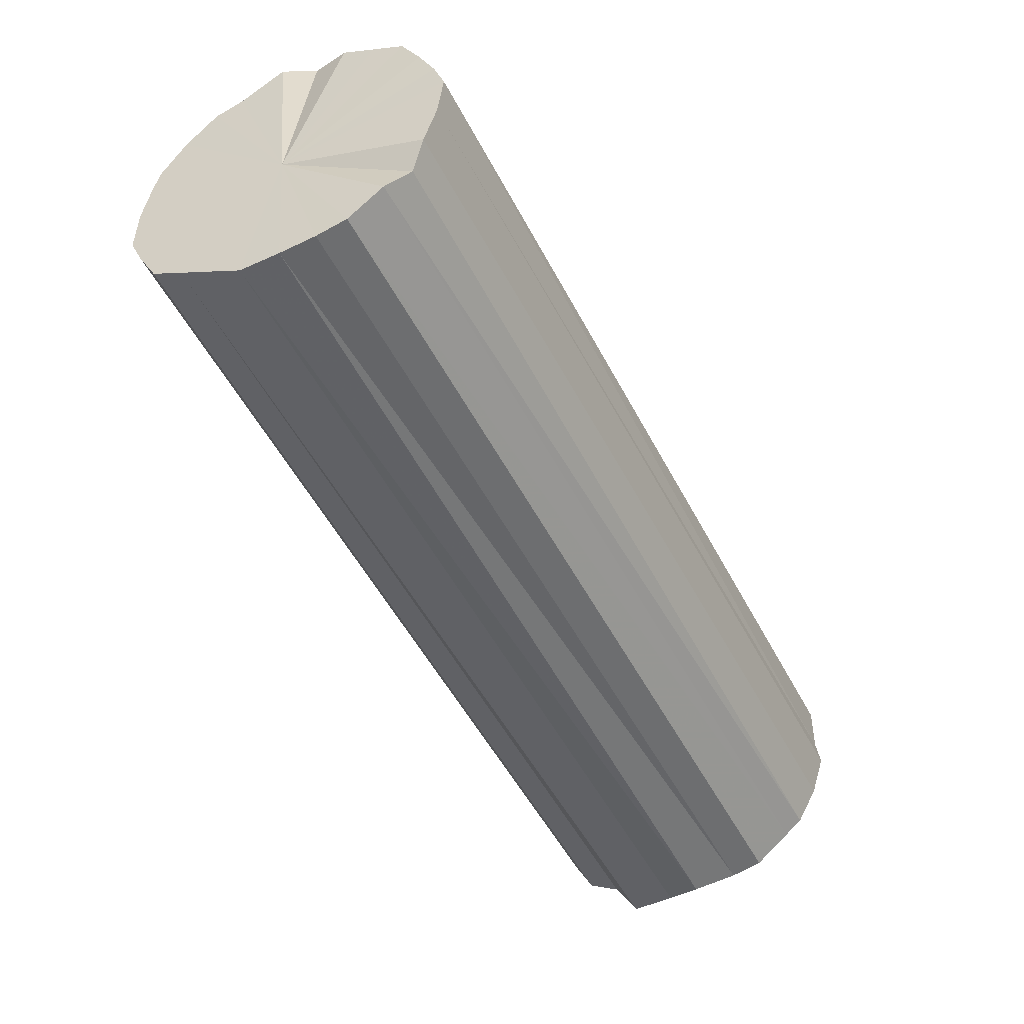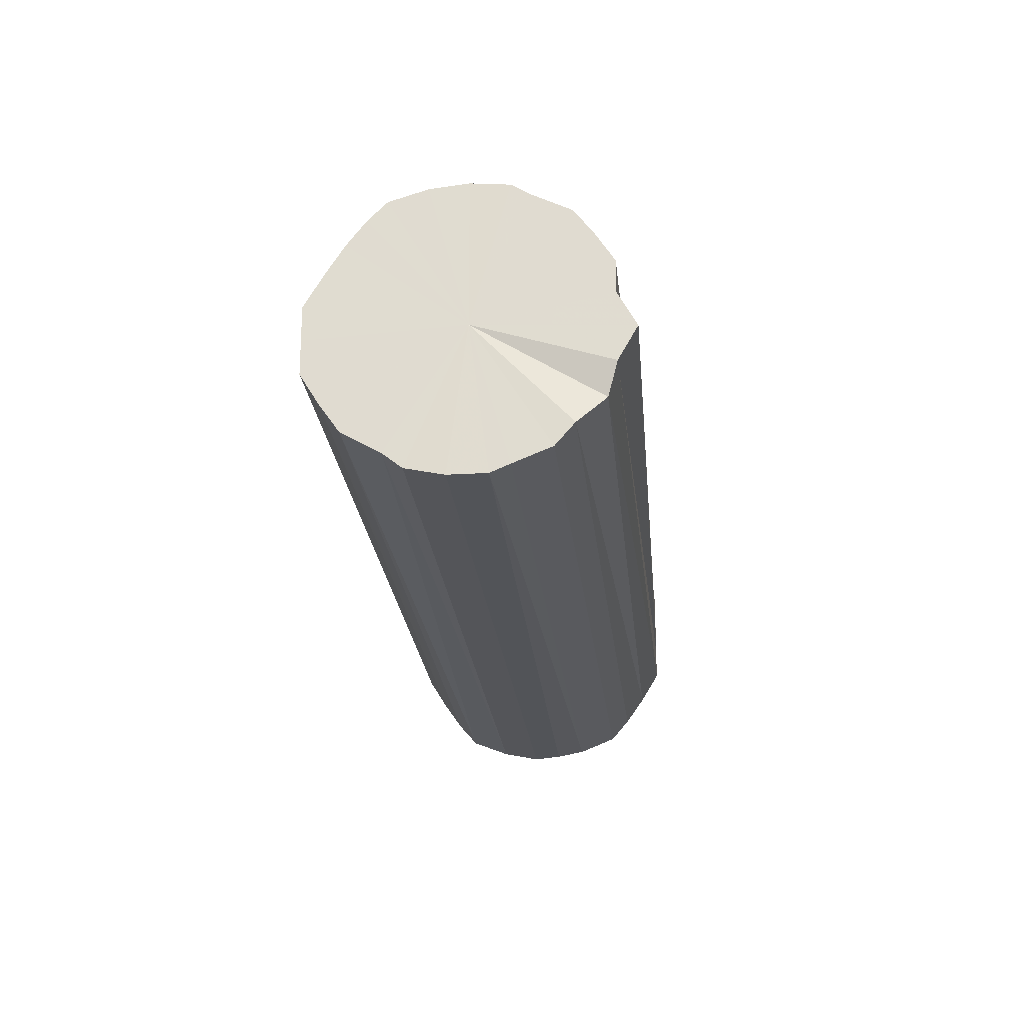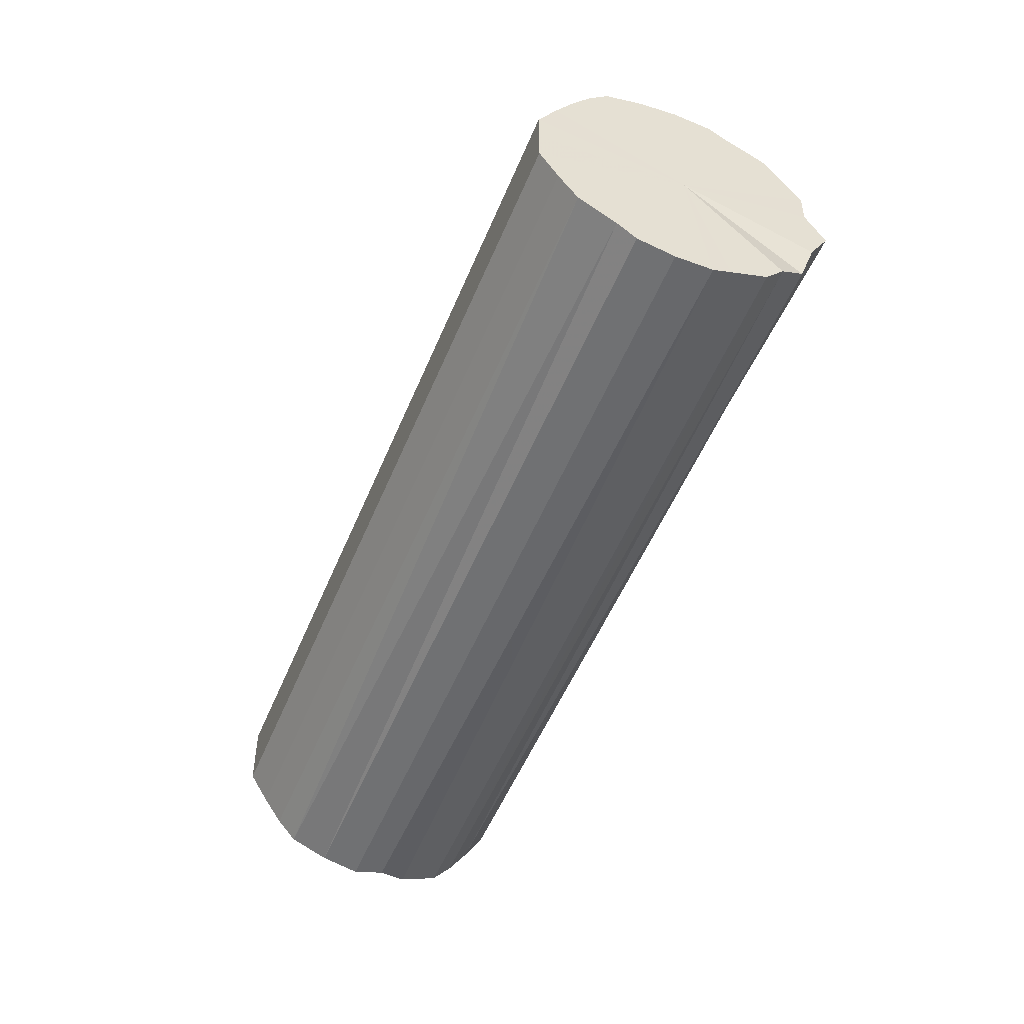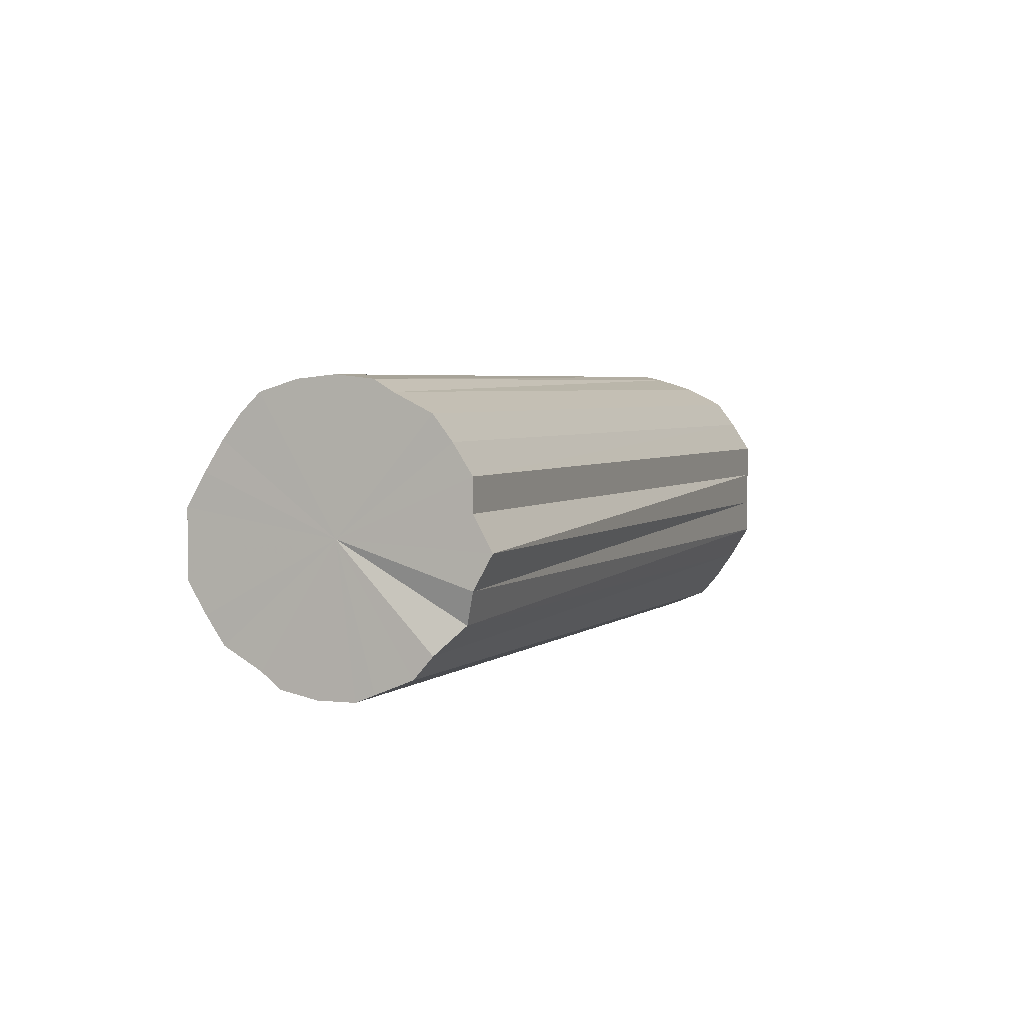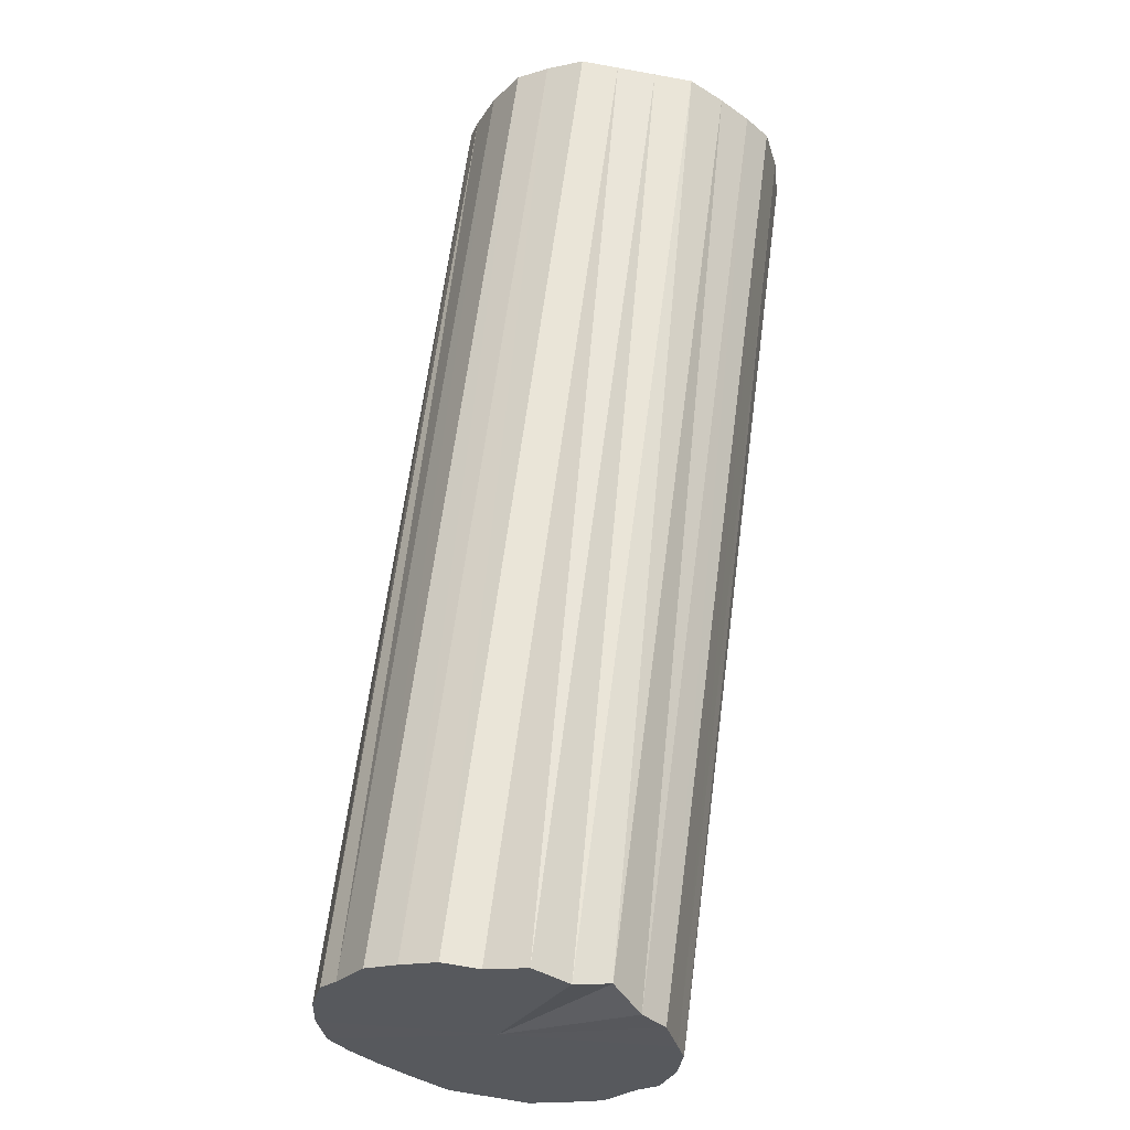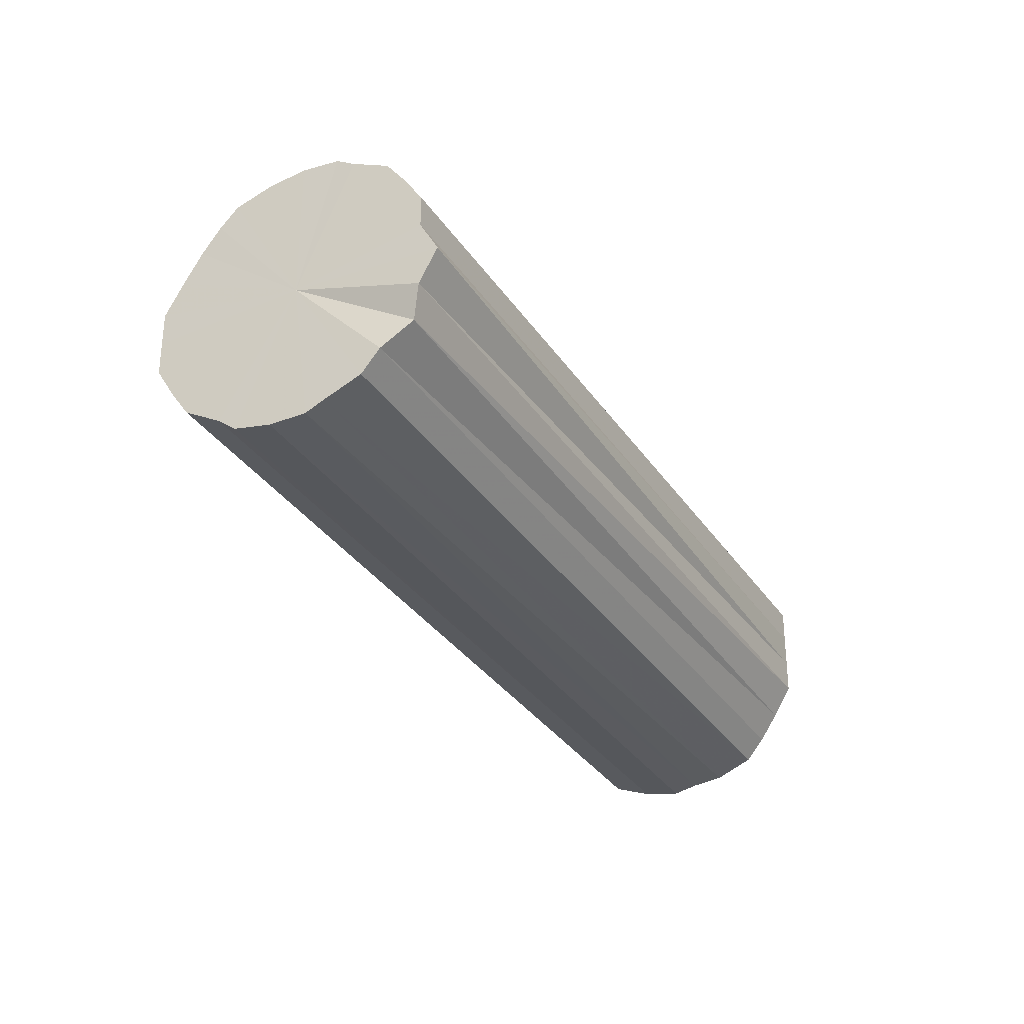
<metadata>
{"format":"obj","ext":"obj","renderer":"f3d","projection":"perspective","resolution":1024,"background":"white","views":[{"elev":3.1,"azim":128.3,"up":"+Y"},{"elev":-23.0,"azim":-39.2,"up":"+Z"},{"elev":-52.5,"azim":-67.0,"up":"+Z"},{"elev":3.4,"azim":-23.0,"up":"+Z"},{"elev":-74.6,"azim":79.8,"up":"+Y"},{"elev":-32.7,"azim":-16.7,"up":"+Z"}]}
</metadata>
<code>
o 25165
v 2245 1864 13.57
v 2245 1864 13.57
v 2245 1865 13.57
v 2245 1864 13.56
v 2245 1865 13.57
v 2245 1865 13.57
v 2245 1865 13.57
v 2245 1864 13.55
v 2245 1865 13.56
v 2245 1865 13.56
v 2245 1865 13.56
v 2245 1864 13.53
v 2245 1865 13.55
v 2245 1865 13.55
v 2245 1865 13.55
v 2245 1864 13.51
v 2246 1865 13.53
v 2245 1865 13.53
v 2245 1865 13.53
v 2245 1864 13.48
v 2246 1865 13.51
v 2245 1865 13.51
v 2245 1865 13.51
v 2245 1864 13.46
v 2246 1865 13.48
v 2245 1865 13.48
v 2245 1865 13.48
v 2245 1864 13.43
v 2246 1865 13.46
v 2245 1865 13.46
v 2245 1865 13.46
v 2245 1864 13.41
v 2246 1865 13.43
v 2245 1865 13.43
v 2245 1865 13.43
v 2245 1864 13.39
v 2246 1865 13.41
v 2245 1865 13.41
v 2245 1865 13.41
v 2245 1864 13.37
v 2245 1865 13.39
v 2245 1865 13.39
v 2245 1865 13.39
v 2245 1864 13.36
v 2245 1865 13.37
v 2245 1865 13.37
v 2245 1865 13.37
v 2245 1864 13.35
v 2245 1865 13.36
v 2245 1865 13.36
v 2245 1865 13.36
v 2245 1864 13.35
v 2245 1865 13.35
v 2245 1865 13.35
v 2245 1865 13.57
v 2245 1864 13.57
v 2245 1865 13.57
v 2245 1864 13.56
v 2245 1865 13.56
v 2245 1865 13.57
v 2245 1864 13.57
v 2245 1865 13.56
v 2245 1865 13.57
v 2245 1864 13.55
v 2245 1865 13.55
v 2245 1865 13.55
v 2245 1865 13.56
v 2245 1865 13.53
v 2245 1865 13.55
v 2245 1864 13.53
v 2246 1865 13.53
v 2245 1865 13.51
v 2245 1865 13.53
v 2245 1865 13.48
v 2245 1865 13.51
v 2245 1864 13.51
v 2246 1865 13.51
v 2245 1865 13.46
v 2245 1865 13.48
v 2245 1865 13.43
v 2245 1865 13.46
v 2245 1864 13.48
v 2246 1865 13.48
v 2245 1865 13.41
v 2245 1865 13.43
v 2245 1865 13.39
v 2245 1865 13.41
v 2245 1864 13.46
v 2246 1865 13.46
v 2245 1865 13.37
v 2245 1865 13.39
v 2245 1865 13.36
v 2245 1865 13.37
v 2245 1864 13.43
v 2246 1865 13.43
v 2245 1865 13.35
v 2245 1865 13.36
v 2245 1865 13.35
v 2245 1864 13.35
v 2245 1864 13.41
v 2246 1865 13.41
v 2245 1865 13.36
v 2245 1864 13.35
v 2245 1865 13.37
v 2245 1864 13.36
v 2245 1864 13.39
v 2245 1865 13.39
v 2245 1864 13.37
v 2245 1864 13.46
v 2245 1864 13.57
v 2245 1864 13.57
v 2245 1864 13.56
v 2245 1865 13.57
v 2245 1864 13.55
v 2245 1865 13.56
v 2245 1864 13.53
v 2245 1865 13.55
v 2245 1864 13.51
v 2245 1865 13.53
v 2245 1864 13.48
v 2245 1865 13.51
v 2245 1864 13.46
v 2245 1865 13.48
v 2245 1864 13.43
v 2245 1865 13.46
v 2245 1864 13.41
v 2245 1865 13.43
v 2245 1864 13.39
v 2245 1865 13.41
v 2245 1864 13.37
v 2245 1865 13.39
v 2245 1864 13.36
v 2245 1865 13.37
v 2245 1864 13.35
v 2245 1865 13.36
v 2245 1864 13.35
v 2245 1865 13.46
v 2245 1865 13.57
v 2245 1865 13.57
v 2245 1865 13.57
v 2245 1865 13.56
v 2245 1865 13.56
v 2245 1865 13.55
v 2245 1865 13.55
v 2246 1865 13.53
v 2245 1865 13.53
v 2246 1865 13.51
v 2245 1865 13.51
v 2246 1865 13.48
v 2245 1865 13.48
v 2246 1865 13.46
v 2245 1865 13.46
v 2246 1865 13.43
v 2245 1865 13.43
v 2246 1865 13.41
v 2245 1865 13.41
v 2245 1865 13.39
v 2245 1865 13.39
v 2245 1865 13.37
v 2245 1865 13.37
v 2245 1865 13.36
v 2245 1865 13.36
v 2245 1865 13.35
v 2245 1865 13.35
f 1 2 3
f 2 4 5
f 6 1 7
f 4 8 9
f 10 6 11
f 8 12 13
f 14 10 15
f 12 16 17
f 18 14 19
f 16 20 21
f 22 18 23
f 20 24 25
f 26 22 27
f 24 28 29
f 30 26 31
f 28 32 33
f 34 30 35
f 32 36 37
f 38 34 39
f 36 40 41
f 42 38 43
f 40 44 45
f 46 42 47
f 44 48 49
f 50 46 51
f 48 52 53
f 52 50 54
f 55 56 57
f 57 58 59
f 60 61 55
f 62 63 60
f 59 64 65
f 66 67 62
f 68 69 66
f 65 70 71
f 72 73 68
f 74 75 72
f 71 76 77
f 78 79 74
f 80 81 78
f 77 82 83
f 84 85 80
f 86 87 84
f 83 88 89
f 90 91 86
f 92 93 90
f 89 94 95
f 96 97 92
f 98 99 96
f 95 100 101
f 102 103 98
f 104 105 102
f 101 106 107
f 107 108 104
f 109 110 111
f 109 112 110
f 109 111 113
f 109 114 112
f 109 113 115
f 109 116 114
f 109 115 117
f 109 118 116
f 109 117 119
f 109 120 118
f 109 119 121
f 109 122 120
f 109 121 123
f 109 124 122
f 109 123 125
f 109 126 124
f 109 125 127
f 109 128 126
f 109 127 129
f 109 130 128
f 109 129 131
f 109 132 130
f 109 131 133
f 109 134 132
f 109 133 135
f 109 136 134
f 109 135 136
f 137 138 139
f 137 140 138
f 137 139 141
f 137 142 140
f 137 141 143
f 137 144 142
f 137 143 145
f 137 146 144
f 137 145 147
f 137 148 146
f 137 147 149
f 137 150 148
f 137 149 151
f 137 152 150
f 137 151 153
f 137 154 152
f 137 153 155
f 137 156 154
f 137 155 157
f 137 158 156
f 137 157 159
f 137 160 158
f 137 159 161
f 137 162 160
f 137 161 163
f 137 164 162
f 137 163 164

</code>
